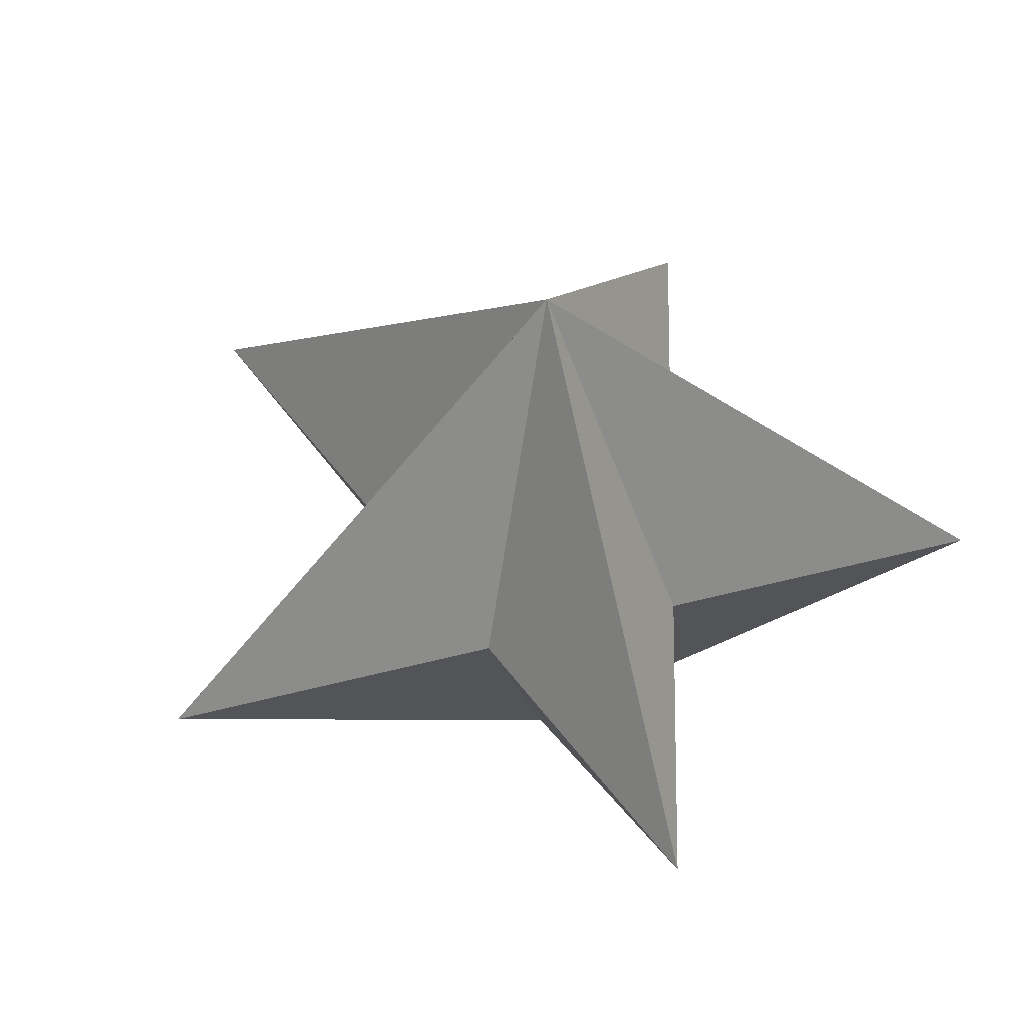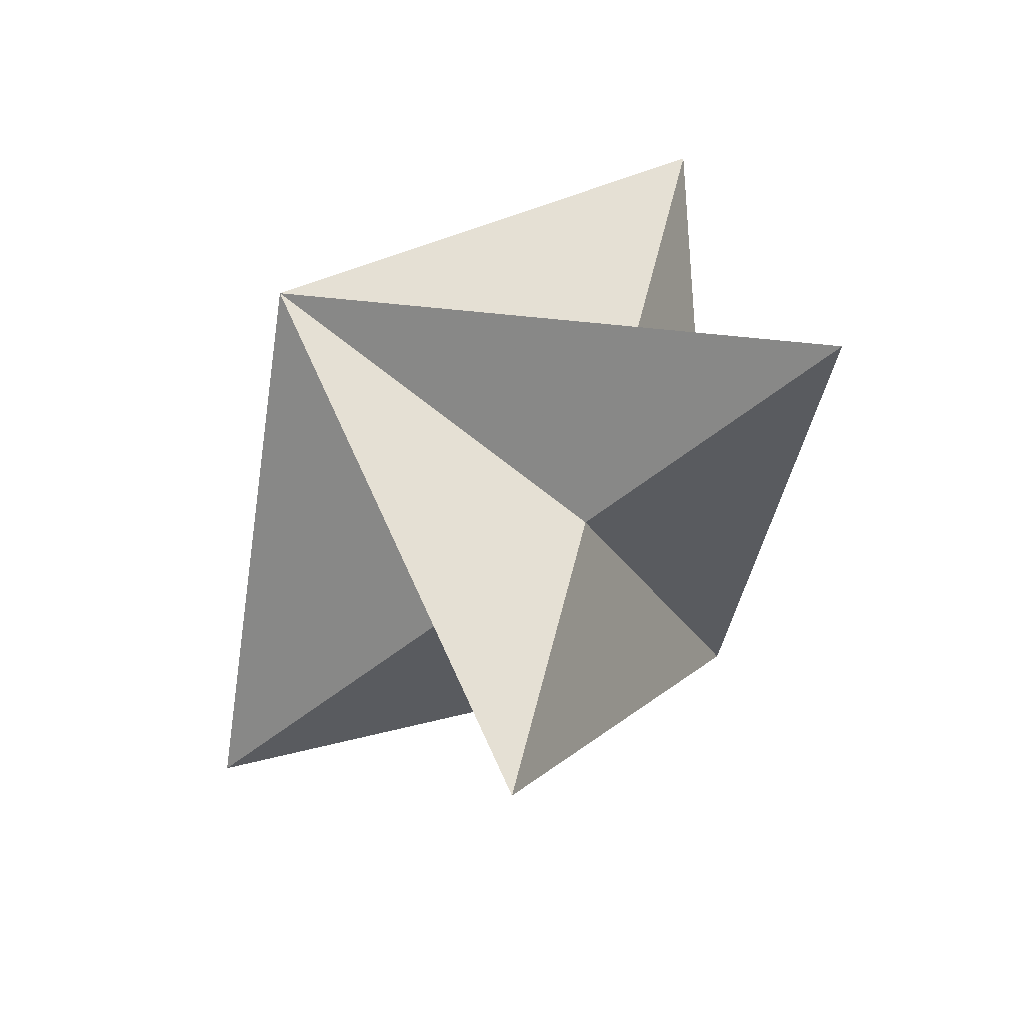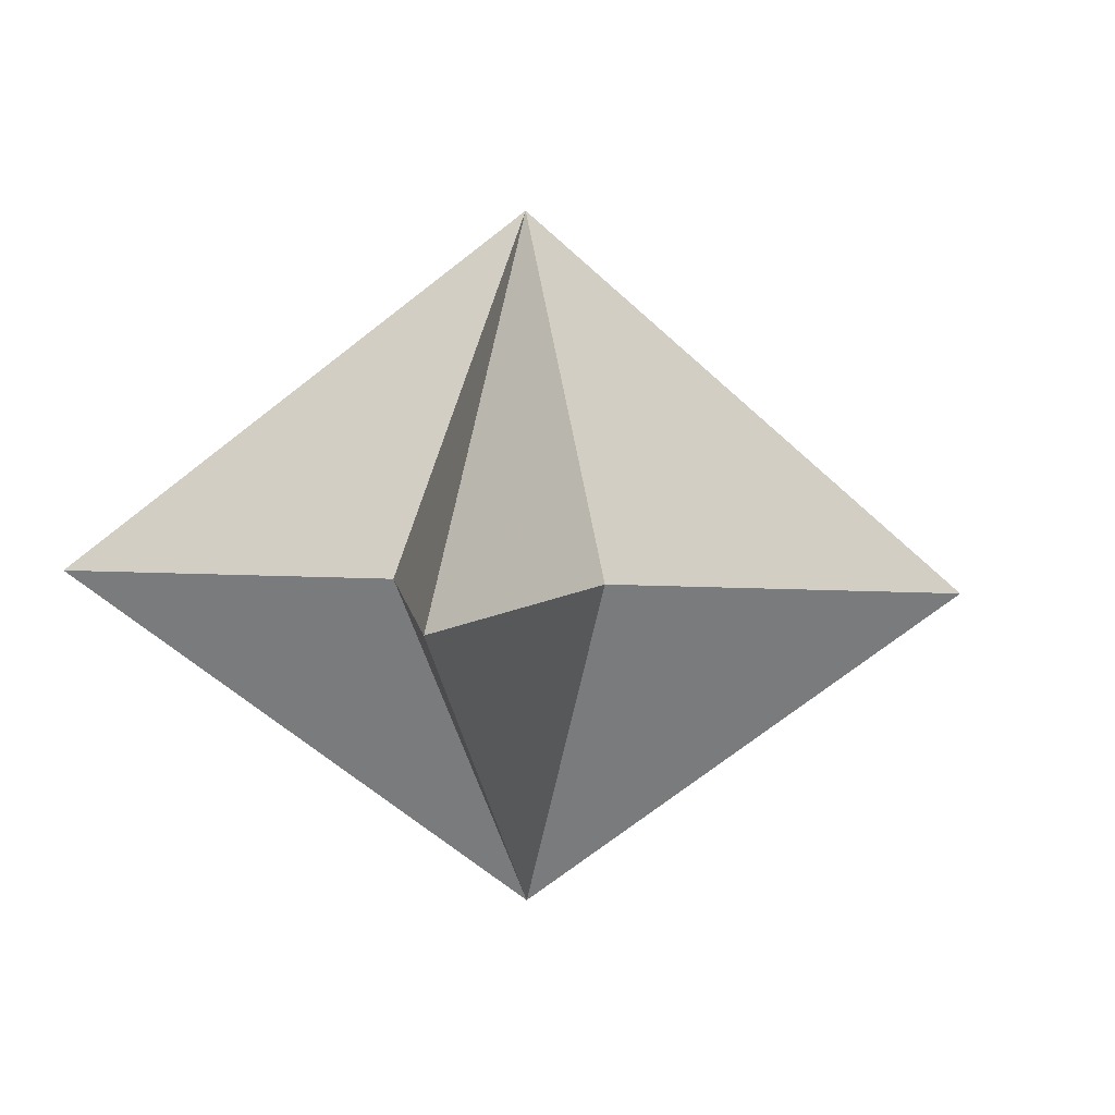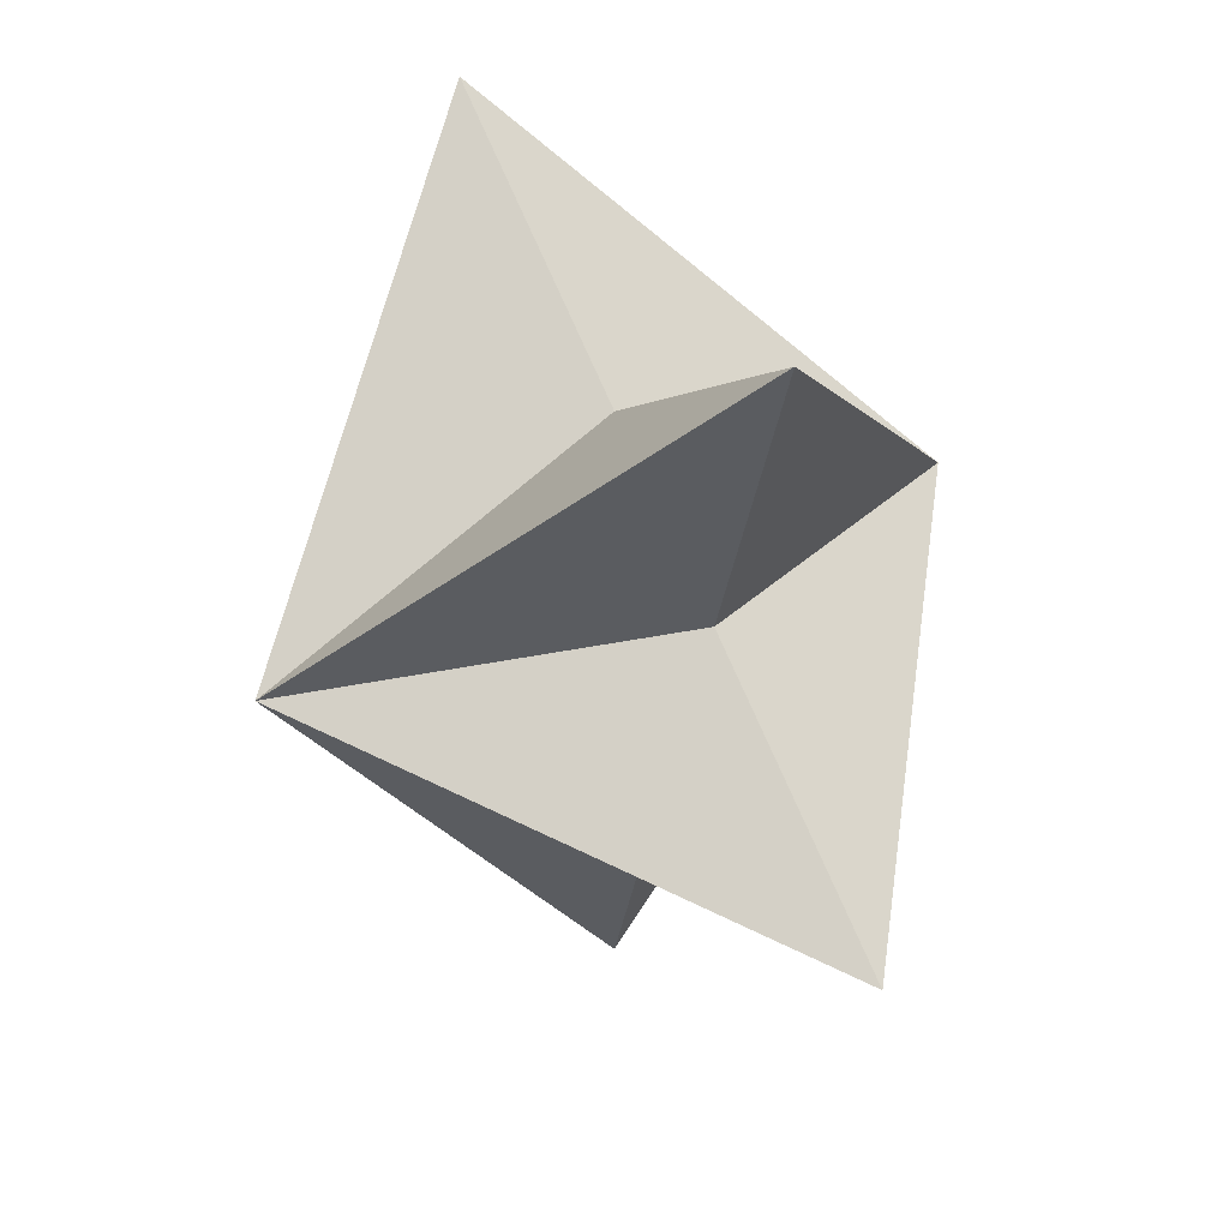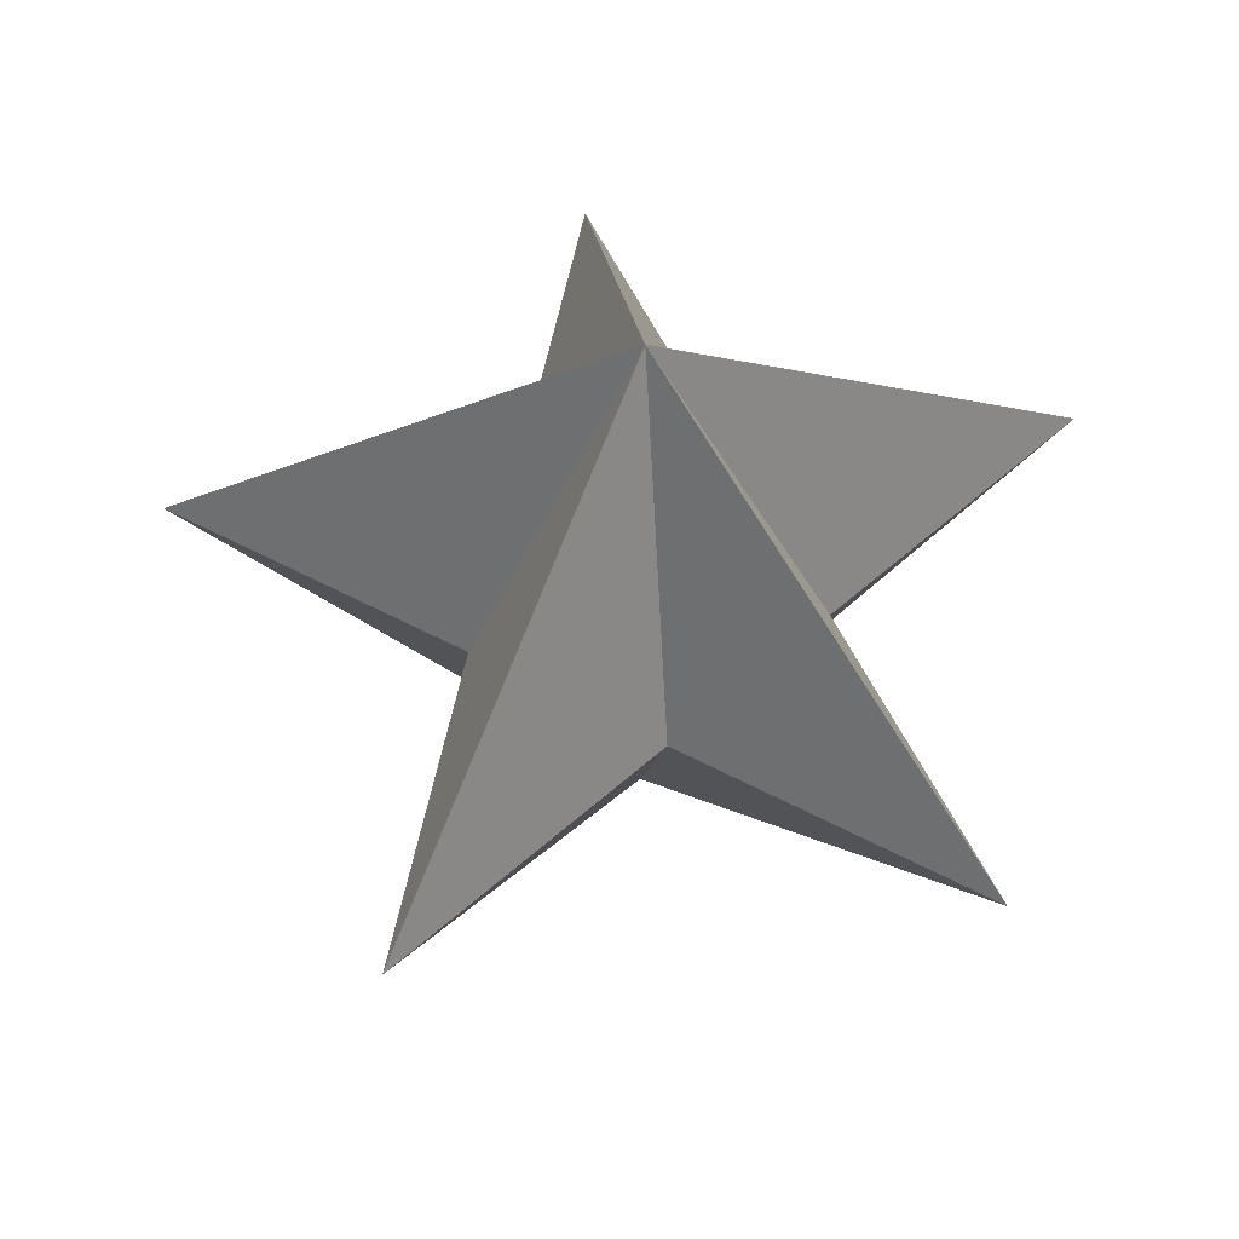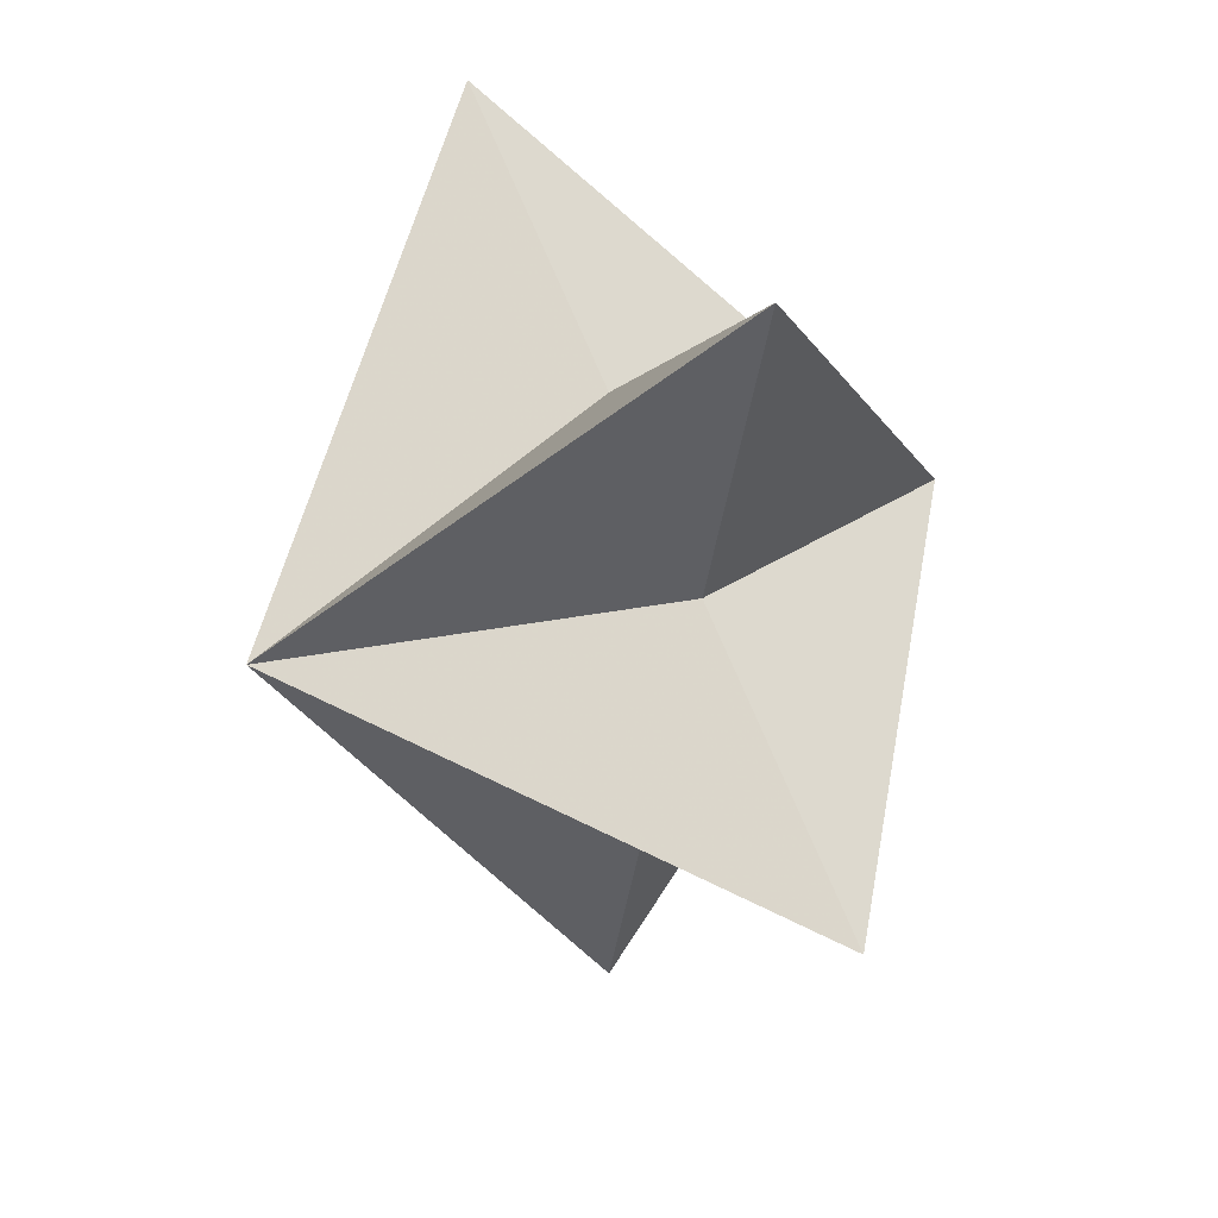
<metadata>
{"format":"obj","ext":"obj","renderer":"f3d","projection":"perspective","resolution":1024,"background":"white","views":[{"elev":48.7,"azim":127.8,"up":"+Z"},{"elev":-49.4,"azim":-137.3,"up":"+Y"},{"elev":7.8,"azim":-133.9,"up":"+Z"},{"elev":37.6,"azim":59.8,"up":"+Y"},{"elev":56.2,"azim":29.0,"up":"+Z"},{"elev":30.8,"azim":61.7,"up":"+Y"}]}
</metadata>
<code>
v 0 0 -1.3
v 1 1.376 0
v -1 1.376 0
v -1.618 -0.5257 0
v 1.618 -0.5257 0
v 0 -1.701 0
v 0 0 1.3
f 7 2 4
f 7 4 5
f 7 5 3
f 7 3 6
f 7 6 2
f 1 2 6
f 1 6 3
f 1 3 5
f 1 5 4
f 1 4 2

</code>
